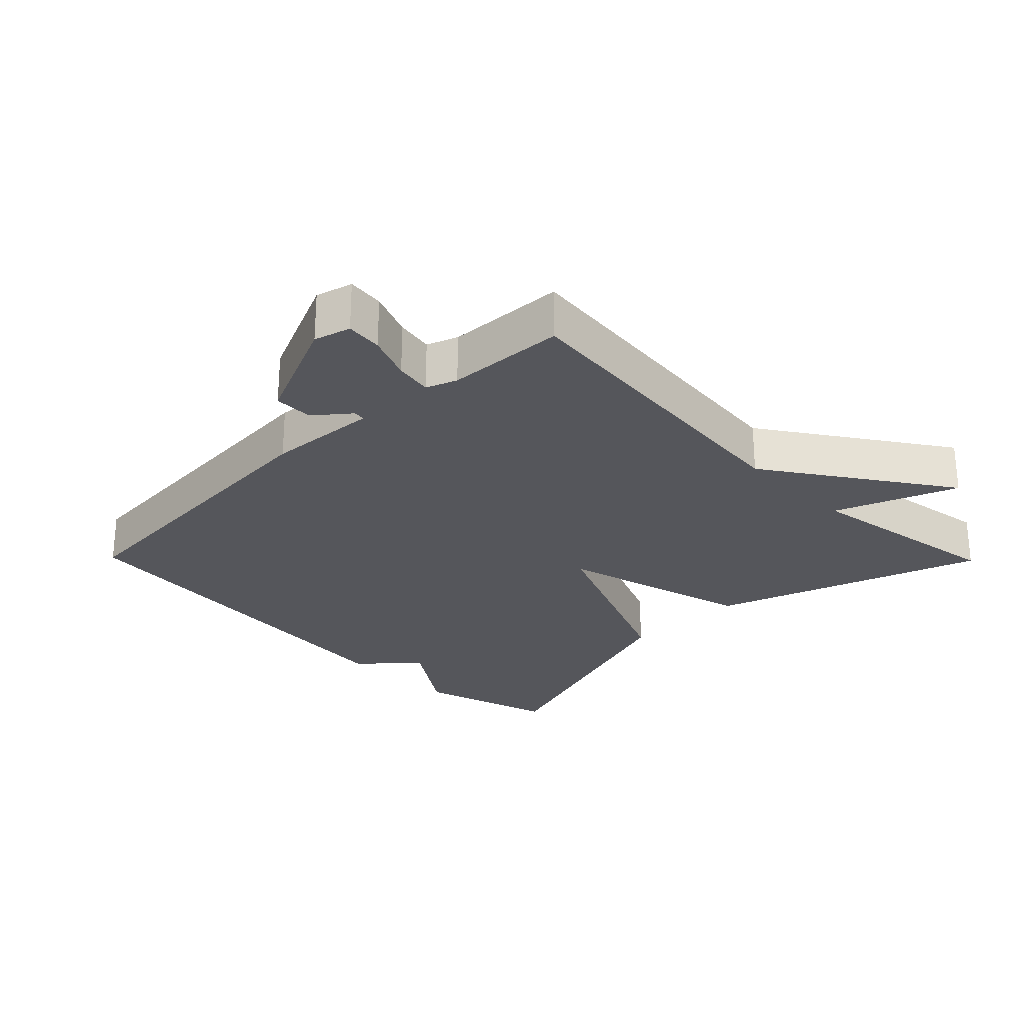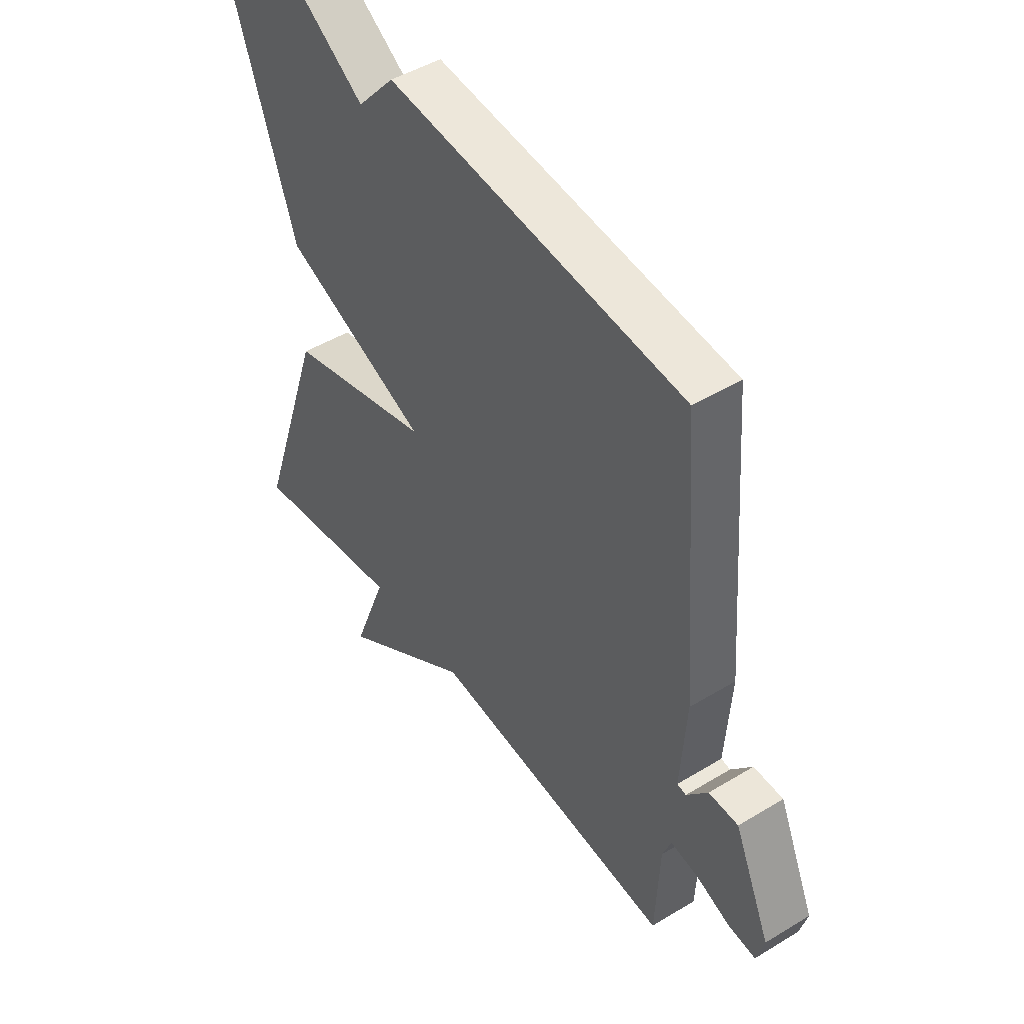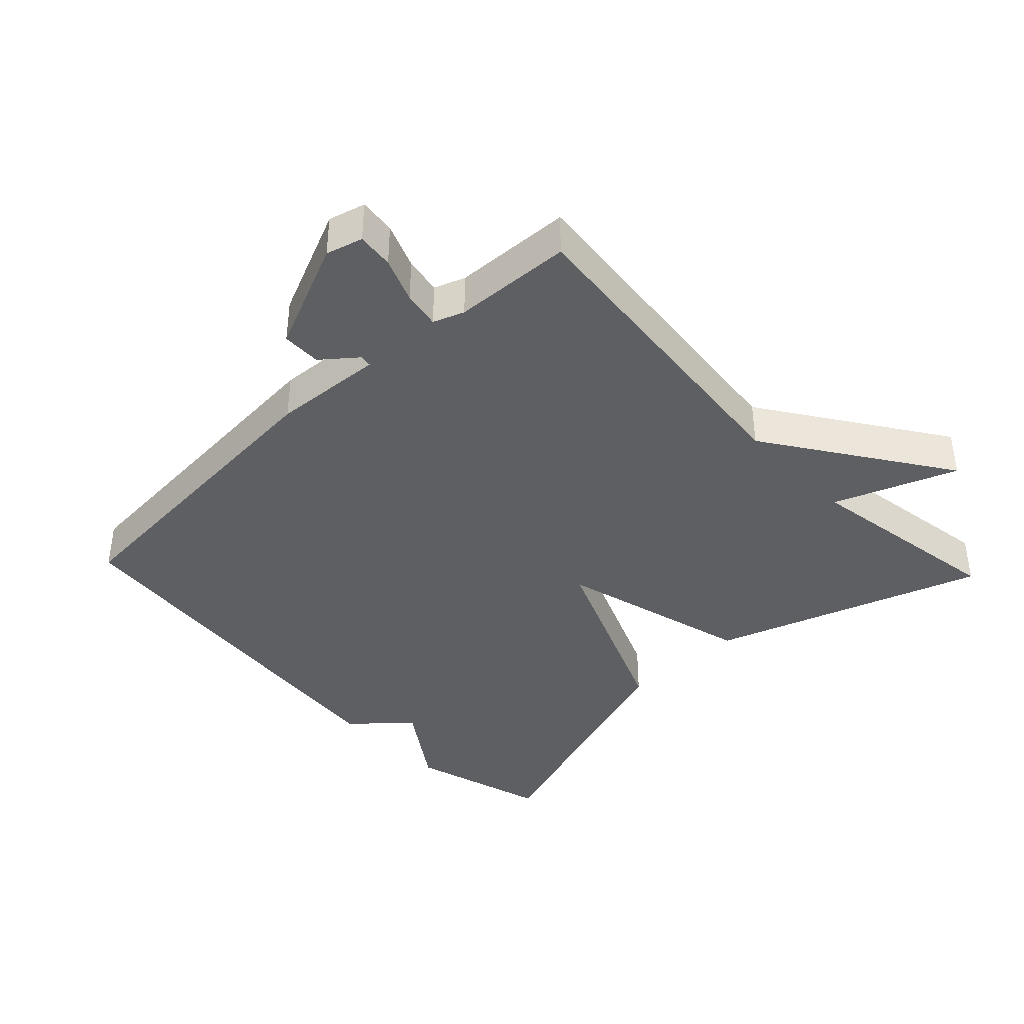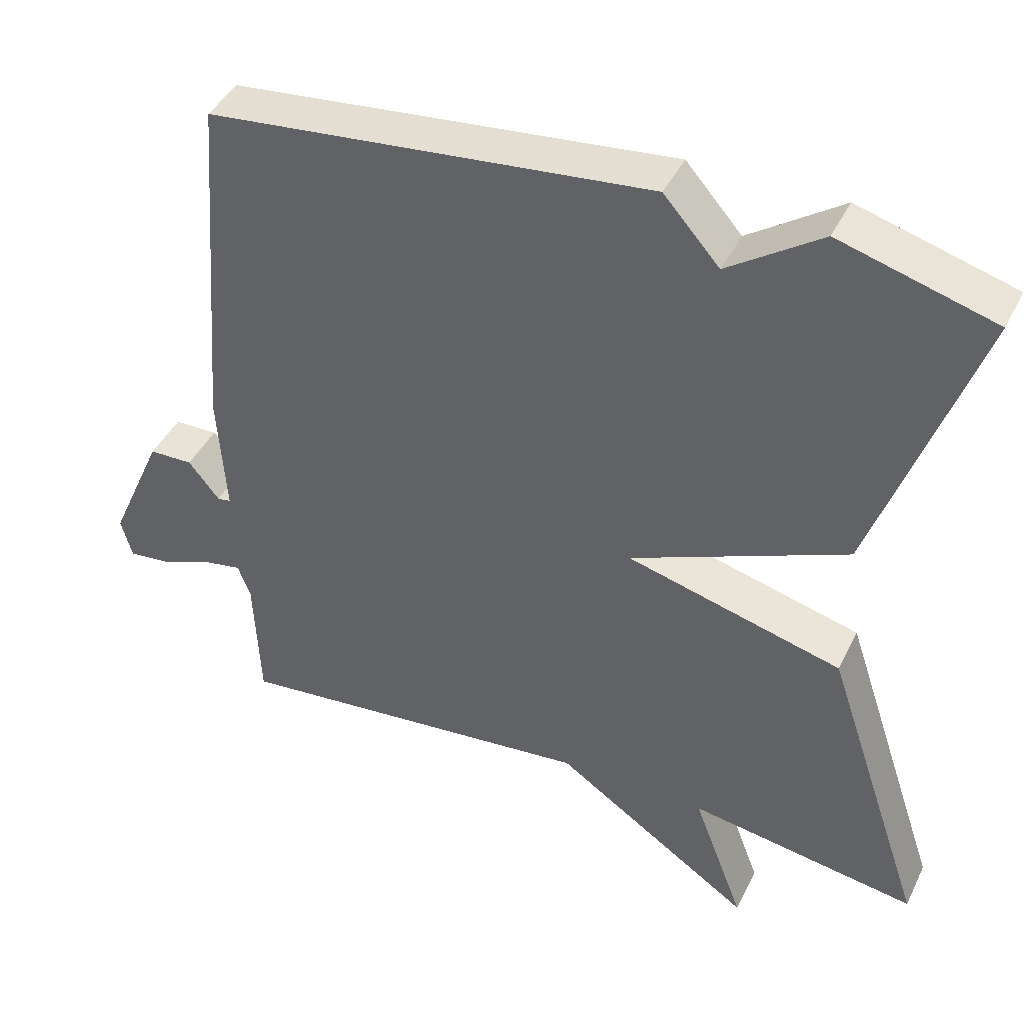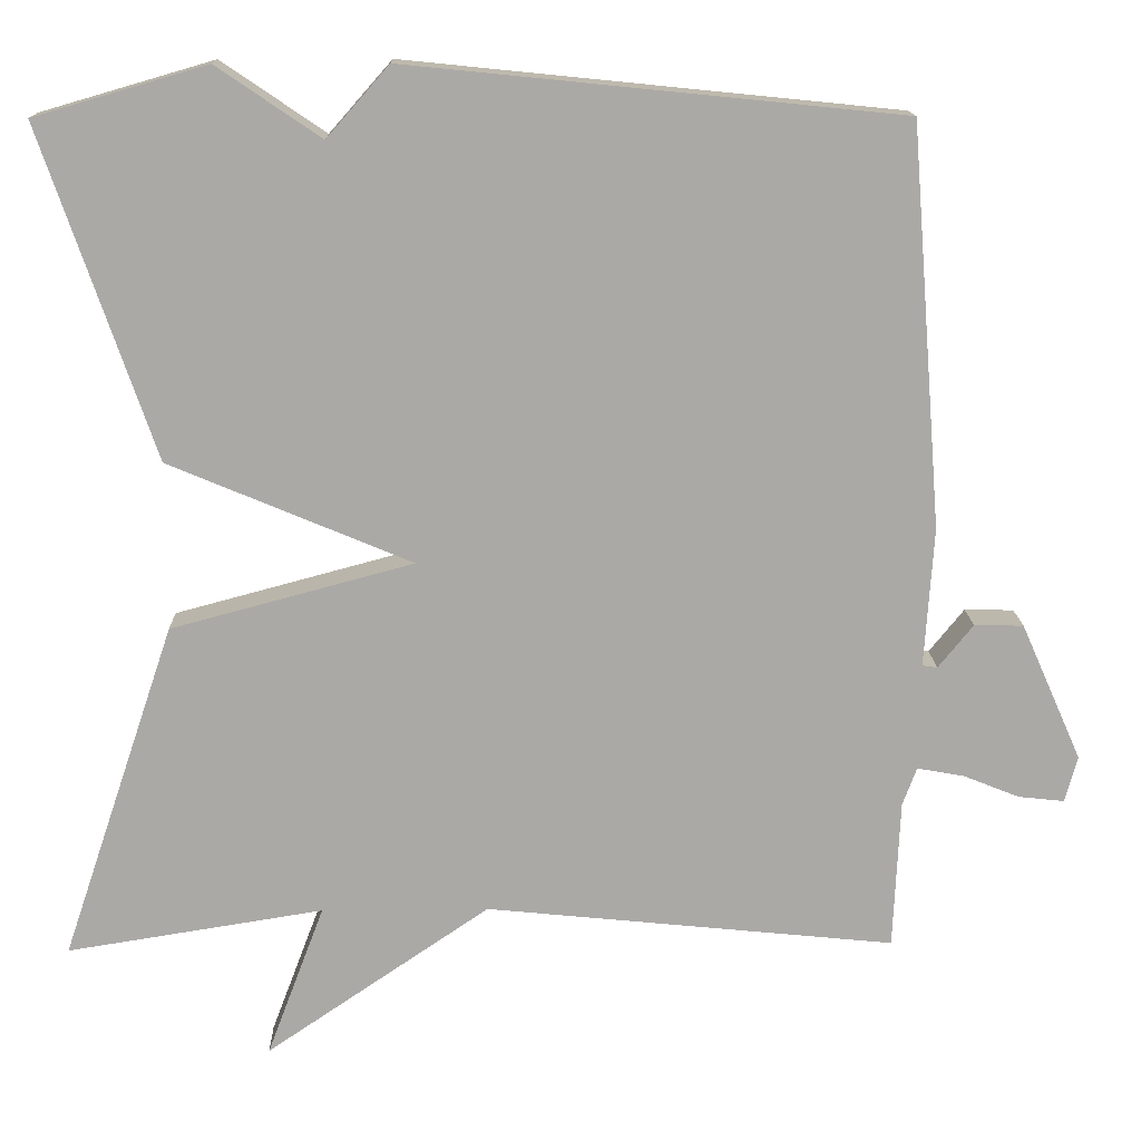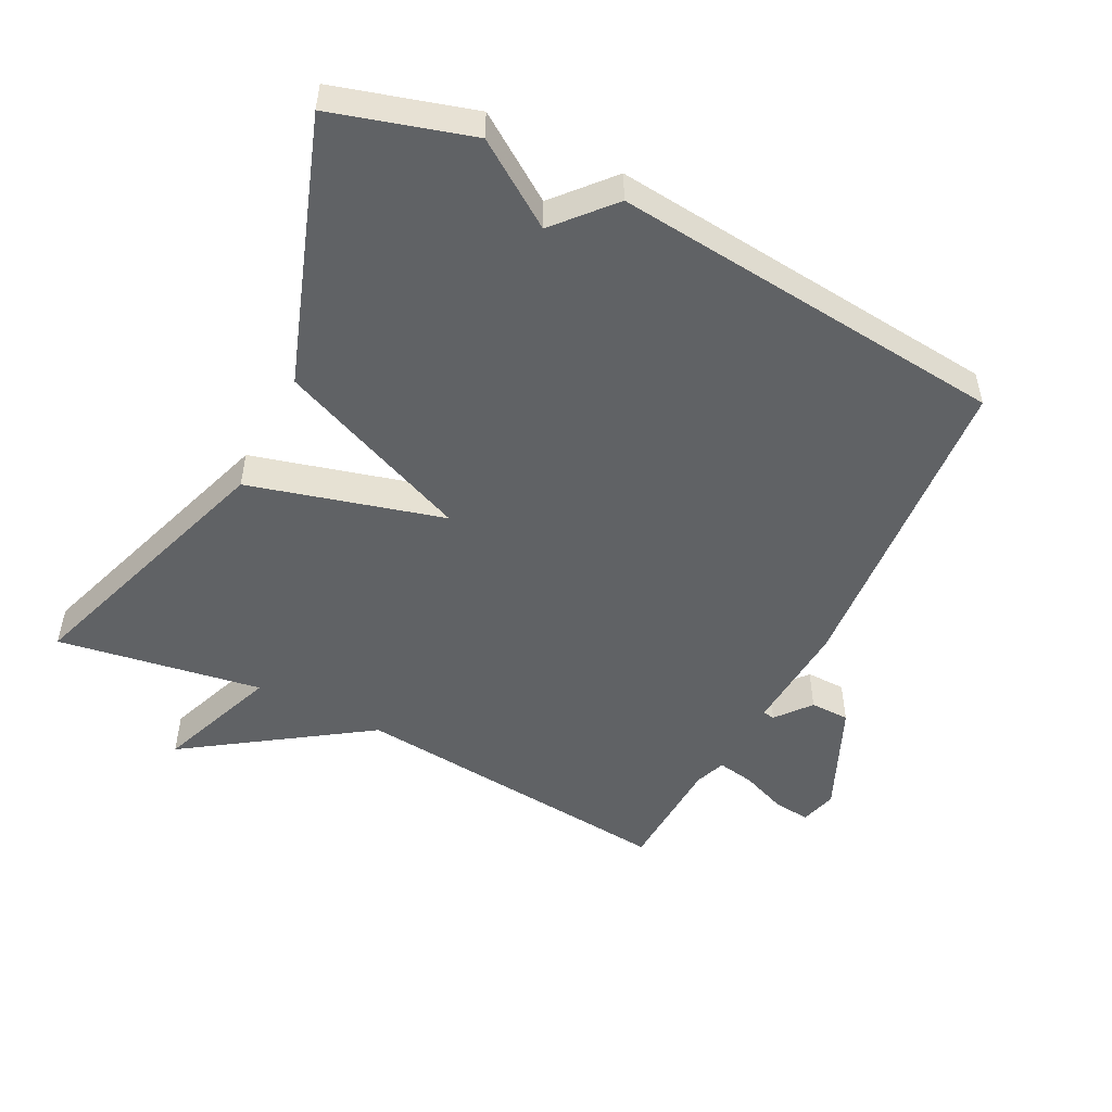
<metadata>
{"format":"obj","ext":"obj","renderer":"f3d","projection":"perspective","resolution":1024,"background":"white","views":[{"elev":-26.3,"azim":134.5,"up":"+Y"},{"elev":47.2,"azim":55.5,"up":"+Z"},{"elev":-39.7,"azim":133.5,"up":"+Y"},{"elev":42.6,"azim":-155.3,"up":"+Z"},{"elev":14.5,"azim":-1.4,"up":"+Z"},{"elev":-50.5,"azim":-26.8,"up":"+Y"}]}
</metadata>
<code>
v -0.5 0.07 -0.5
v -0.364 0.07 -0.096
v -0.073 0.07 -0.018
v -0.364 0.07 0.104
v -0.5 0.07 0.5
v -0.293 0.07 0.56
v -0.168 0.07 0.475
v -0.093 0.07 0.56
v 0.5 0.07 0.5
v 0.538 0.07 0.02
v 0.527 0.07 -0.147
v 0.545 0.07 -0.15
v 0.587 0.07 -0.098
v 0.646 0.07 -0.099
v 0.719 0.07 -0.264
v 0.704 0.07 -0.319
v 0.649 0.07 -0.313
v 0.581 0.07 -0.286
v 0.525 0.07 -0.276
v 0.508 0.07 -0.322
v 0.5 0.07 -0.5
v 0.008 0.07 -0.451
v -0.261 0.07 -0.634
v -0.192 0.07 -0.451
v -0.5 0 -0.5
v -0.364 0 -0.096
v -0.073 0 -0.018
v -0.364 0 0.104
v -0.5 0 0.5
v -0.293 0 0.56
v -0.168 0 0.475
v -0.093 0 0.56
v 0.5 0 0.5
v 0.538 0 0.02
v 0.527 0 -0.147
v 0.545 0 -0.15
v 0.587 0 -0.098
v 0.646 0 -0.099
v 0.719 0 -0.264
v 0.704 0 -0.319
v 0.649 0 -0.313
v 0.581 0 -0.286
v 0.525 0 -0.276
v 0.508 0 -0.322
v 0.5 0 -0.5
v 0.008 0 -0.451
v -0.261 0 -0.634
v -0.192 0 -0.451
f 22 23 24
f 20 21 22
f 19 20 22 24
f 16 17 18
f 15 16 18
f 14 15 18
f 13 14 18
f 12 13 18
f 11 12 18 19
f 9 10 11
f 8 9 11
f 7 8 11
f 6 7 11
f 5 6 11
f 4 5 11
f 3 4 11
f 11 19 24
f 3 11 24
f 2 3 24
f 1 2 24
f 48 47 46
f 46 45 44
f 48 46 44 43
f 42 41 40
f 42 40 39
f 42 39 38
f 42 38 37
f 42 37 36
f 43 42 36 35
f 35 34 33
f 35 33 32
f 35 32 31
f 35 31 30
f 35 30 29
f 35 29 28
f 35 28 27
f 48 43 35
f 48 35 27
f 48 27 26
f 48 26 25
f 1 25 26 2
f 2 26 27 3
f 3 27 28 4
f 4 28 29 5
f 5 29 30 6
f 6 30 31 7
f 7 31 32 8
f 8 32 33 9
f 9 33 34 10
f 10 34 35 11
f 11 35 36 12
f 12 36 37 13
f 13 37 38 14
f 14 38 39 15
f 15 39 40 16
f 16 40 41 17
f 17 41 42 18
f 18 42 43 19
f 19 43 44 20
f 20 44 45 21
f 21 45 46 22
f 22 46 47 23
f 23 47 48 24
f 24 48 25 1

</code>
